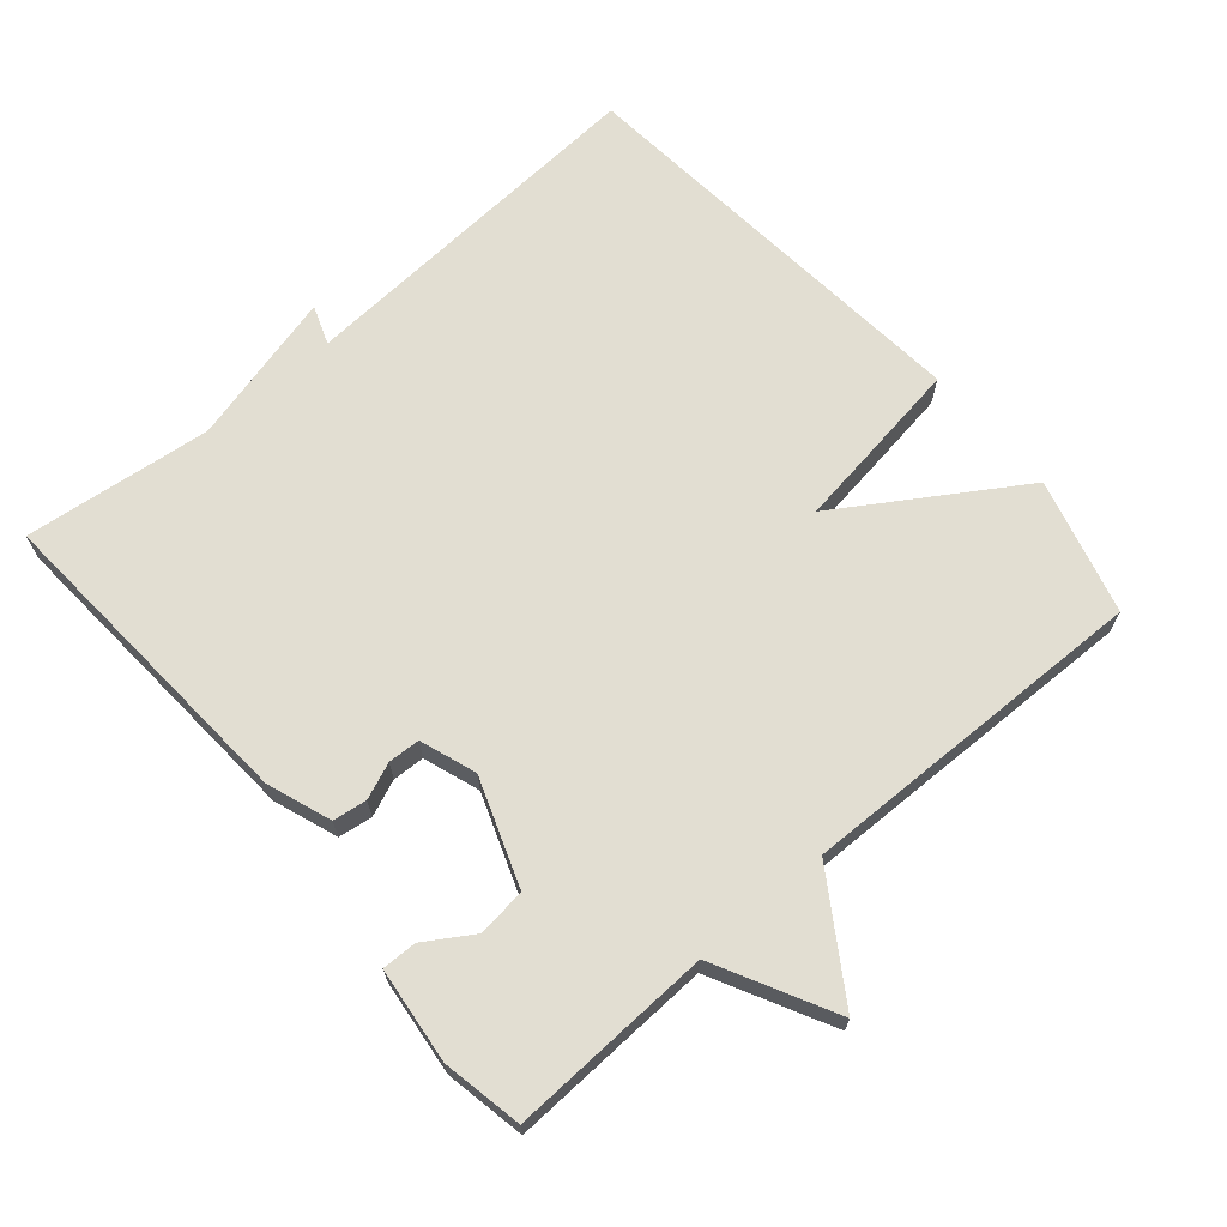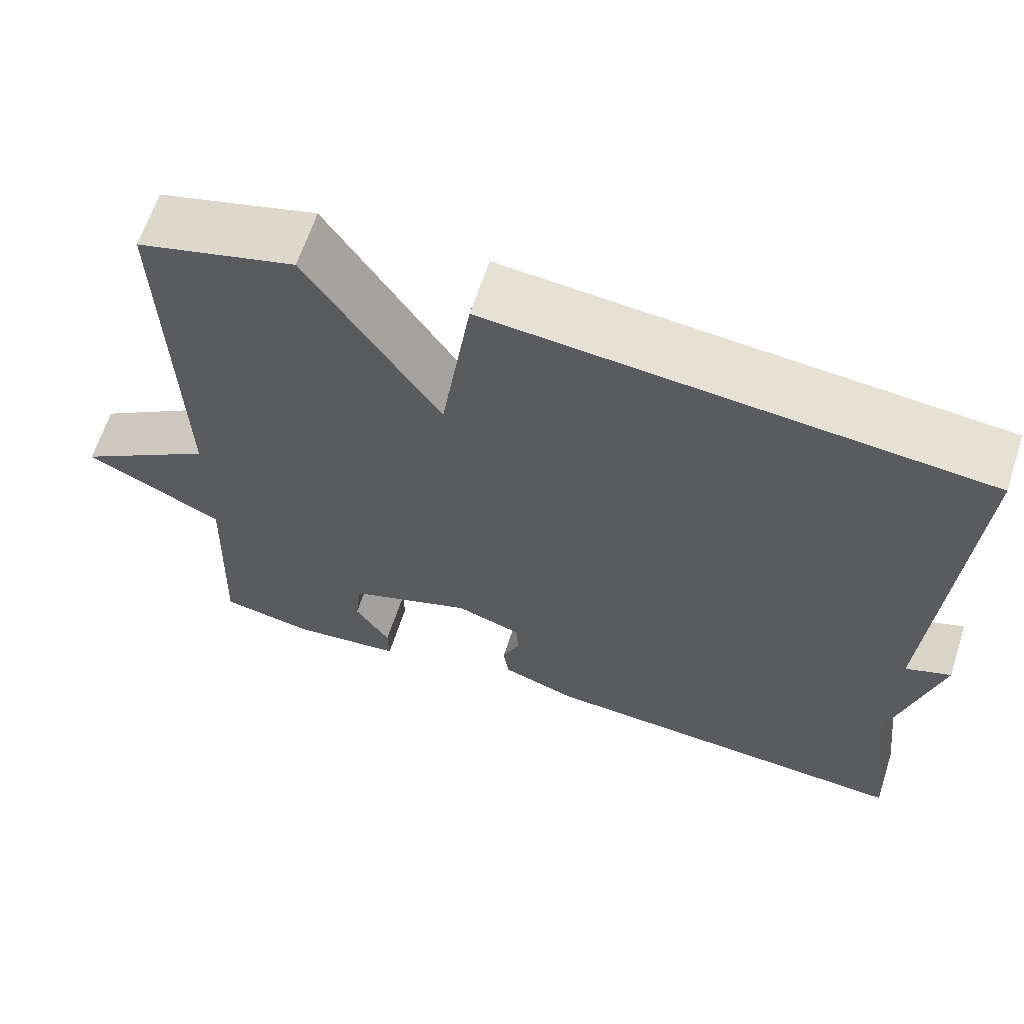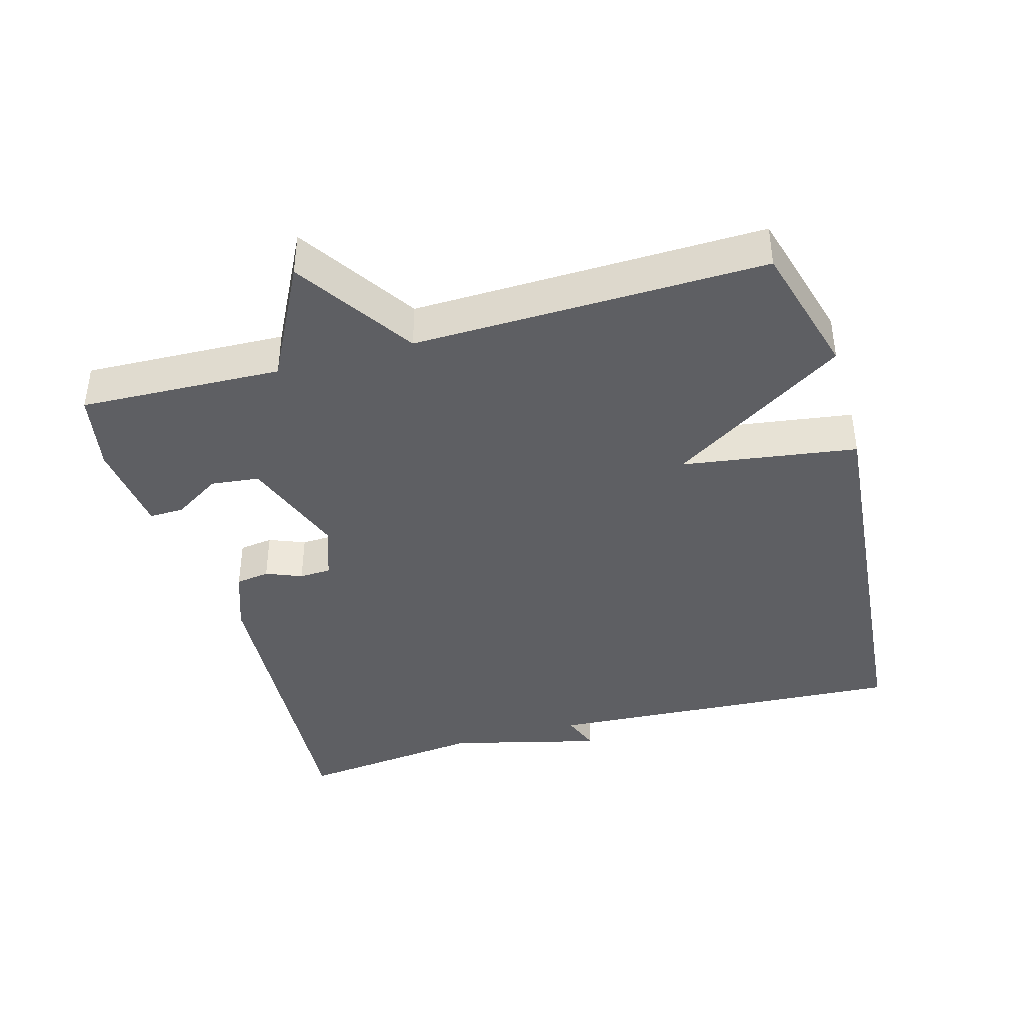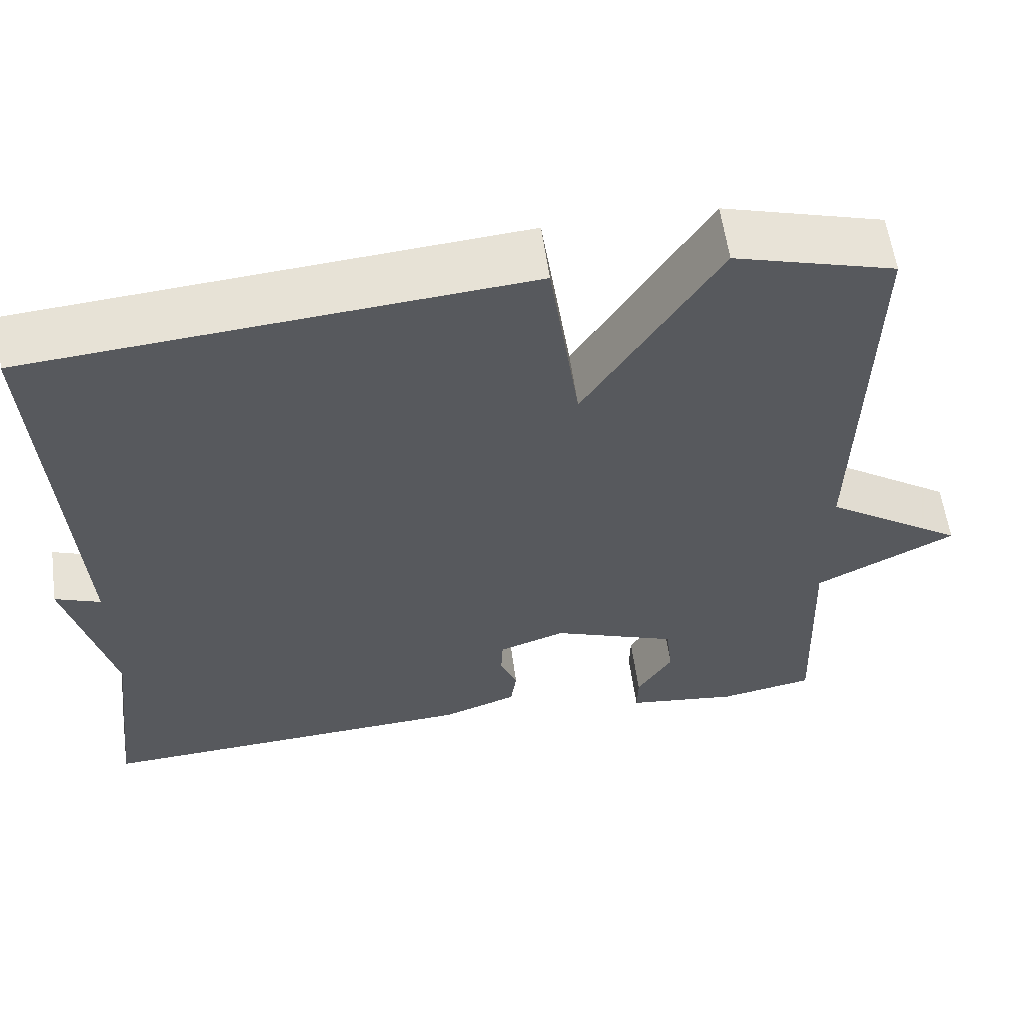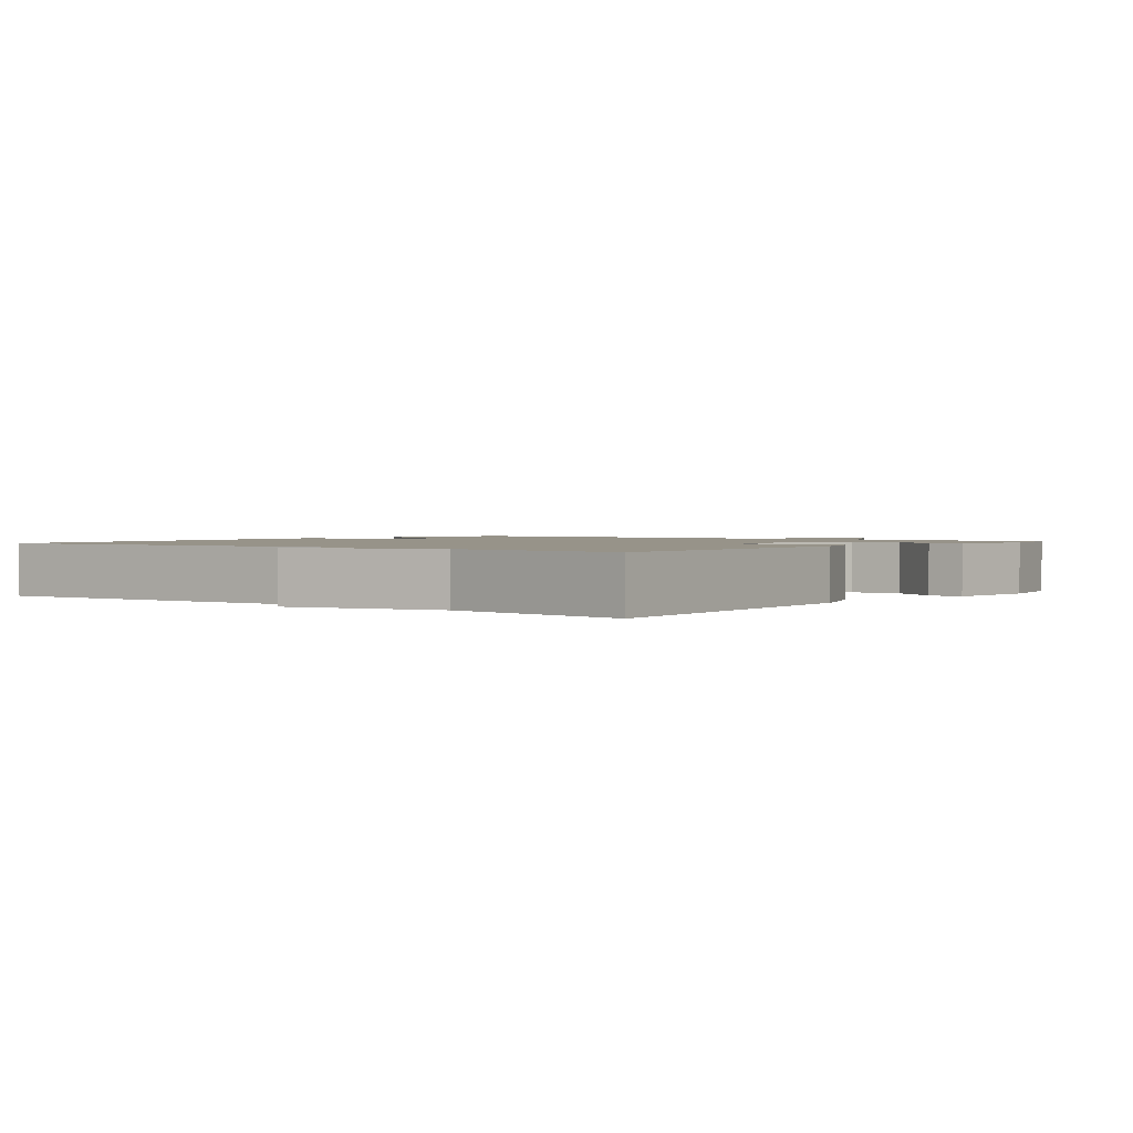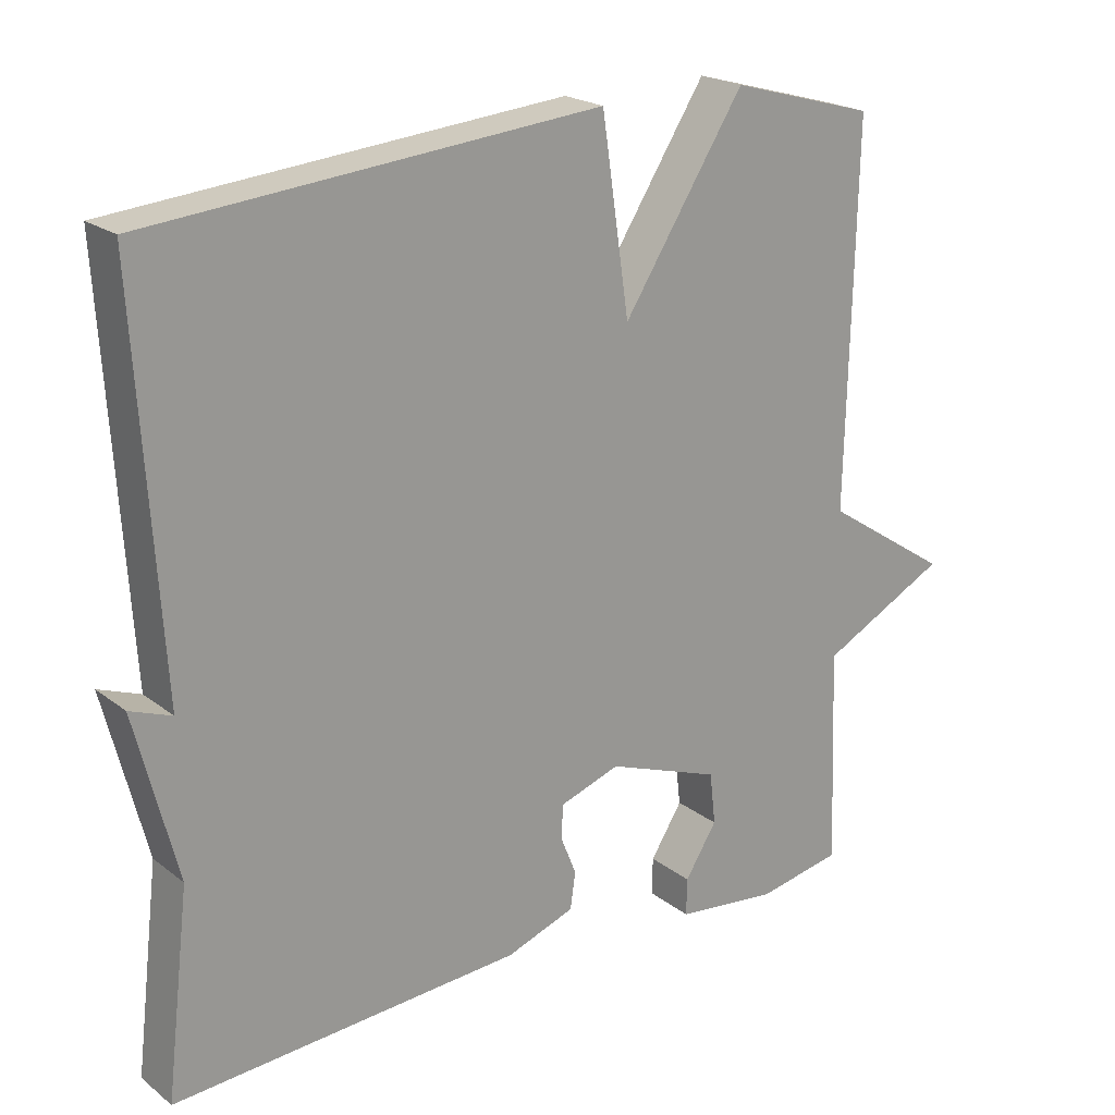
<metadata>
{"format":"obj","ext":"obj","renderer":"f3d","projection":"perspective","resolution":1024,"background":"white","views":[{"elev":67.8,"azim":-130.7,"up":"+Y"},{"elev":64.2,"azim":18.0,"up":"+Z"},{"elev":-40.8,"azim":-74.2,"up":"+Y"},{"elev":58.6,"azim":172.2,"up":"+Z"},{"elev":1.5,"azim":127.6,"up":"+Y"},{"elev":21.2,"azim":143.1,"up":"+Z"}]}
</metadata>
<code>
v -0.5 0.07 -0.5
v -0.489 0.07 -0.208
v -0.66 0.07 -0.12
v -0.489 0.07 -0.008
v -0.5 0.07 0.5
v -0.305 0.07 0.554
v -0.142 0.07 0.3
v -0.105 0.07 0.554
v 0.5 0.07 0.5
v 0.468 0.07 -0.029
v 0.524 0.07 -0.008
v 0.468 0.07 -0.229
v 0.5 0.07 -0.5
v 0.03 0.07 -0.47
v -0.062 0.07 -0.437
v -0.069 0.07 -0.388
v -0.048 0.07 -0.336
v -0.05 0.07 -0.29
v -0.131 0.07 -0.262
v -0.284 0.07 -0.318
v -0.292 0.07 -0.388
v -0.249 0.07 -0.456
v -0.248 0.07 -0.506
v -0.385 0.07 -0.522
v -0.5 0 -0.5
v -0.489 0 -0.208
v -0.66 0 -0.12
v -0.489 0 -0.008
v -0.5 0 0.5
v -0.305 0 0.554
v -0.142 0 0.3
v -0.105 0 0.554
v 0.5 0 0.5
v 0.468 0 -0.029
v 0.524 0 -0.008
v 0.468 0 -0.229
v 0.5 0 -0.5
v 0.03 0 -0.47
v -0.062 0 -0.437
v -0.069 0 -0.388
v -0.048 0 -0.336
v -0.05 0 -0.29
v -0.131 0 -0.262
v -0.284 0 -0.318
v -0.292 0 -0.388
v -0.249 0 -0.456
v -0.248 0 -0.506
v -0.385 0 -0.522
f 24 1 2
f 23 24 2
f 22 23 2
f 21 22 2
f 20 21 2
f 19 20 2
f 15 16 17
f 14 15 17
f 13 14 17
f 12 13 17
f 12 17 18
f 11 12 18
f 10 11 18
f 10 18 19
f 9 10 19
f 8 9 19
f 7 8 19
f 6 7 19
f 5 6 19
f 4 5 19
f 2 3 4 19
f 26 25 48
f 26 48 47
f 26 47 46
f 26 46 45
f 26 45 44
f 26 44 43
f 41 40 39
f 41 39 38
f 41 38 37
f 41 37 36
f 42 41 36
f 42 36 35
f 42 35 34
f 43 42 34
f 43 34 33
f 43 33 32
f 43 32 31
f 43 31 30
f 43 30 29
f 43 29 28
f 43 28 27 26
f 1 25 26 2
f 2 26 27 3
f 3 27 28 4
f 4 28 29 5
f 5 29 30 6
f 6 30 31 7
f 7 31 32 8
f 8 32 33 9
f 9 33 34 10
f 10 34 35 11
f 11 35 36 12
f 12 36 37 13
f 13 37 38 14
f 14 38 39 15
f 15 39 40 16
f 16 40 41 17
f 17 41 42 18
f 18 42 43 19
f 19 43 44 20
f 20 44 45 21
f 21 45 46 22
f 22 46 47 23
f 23 47 48 24
f 24 48 25 1

</code>
